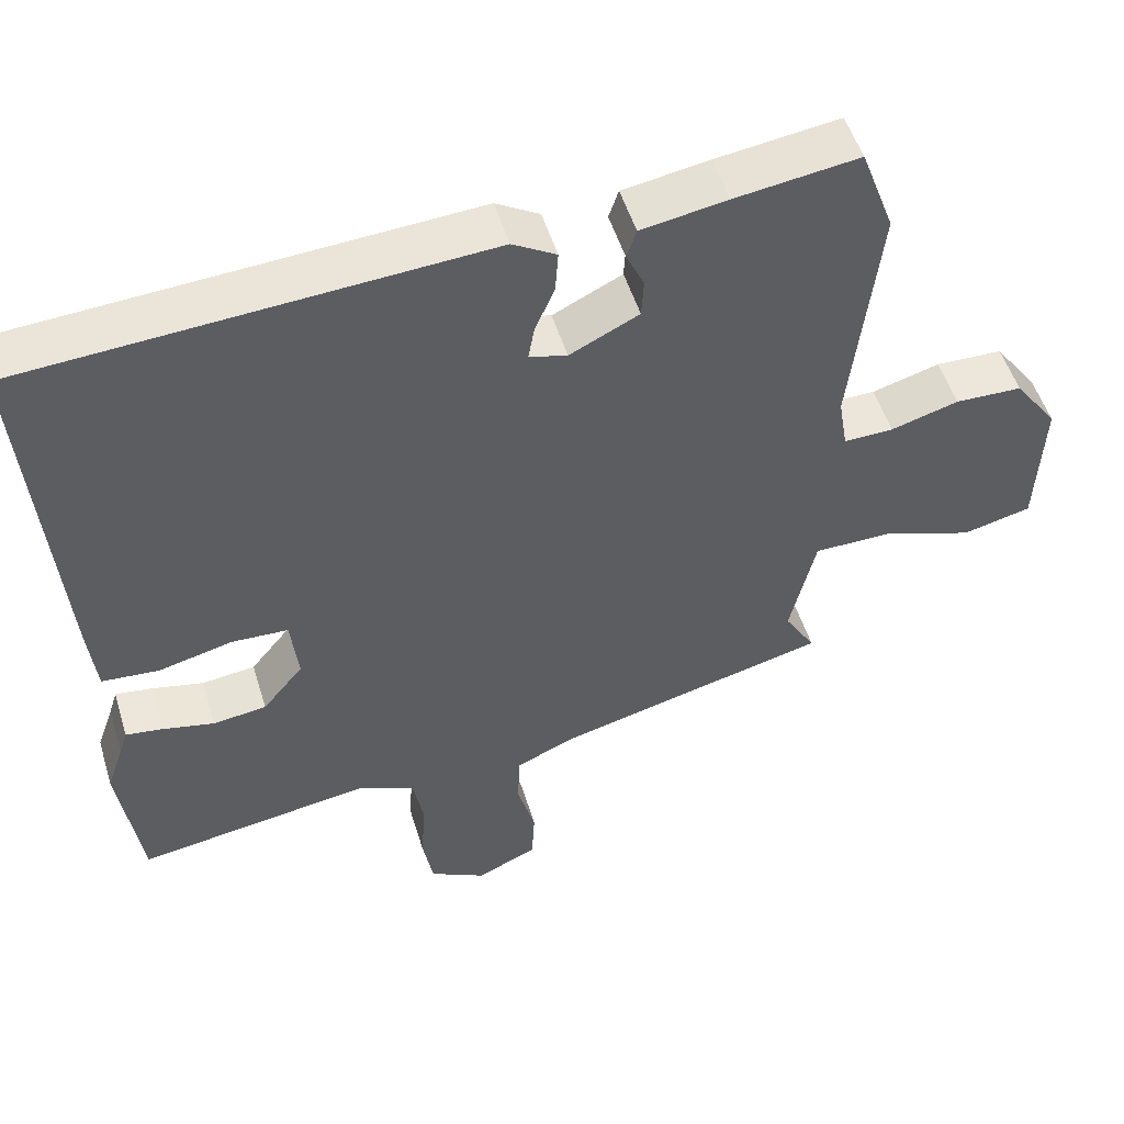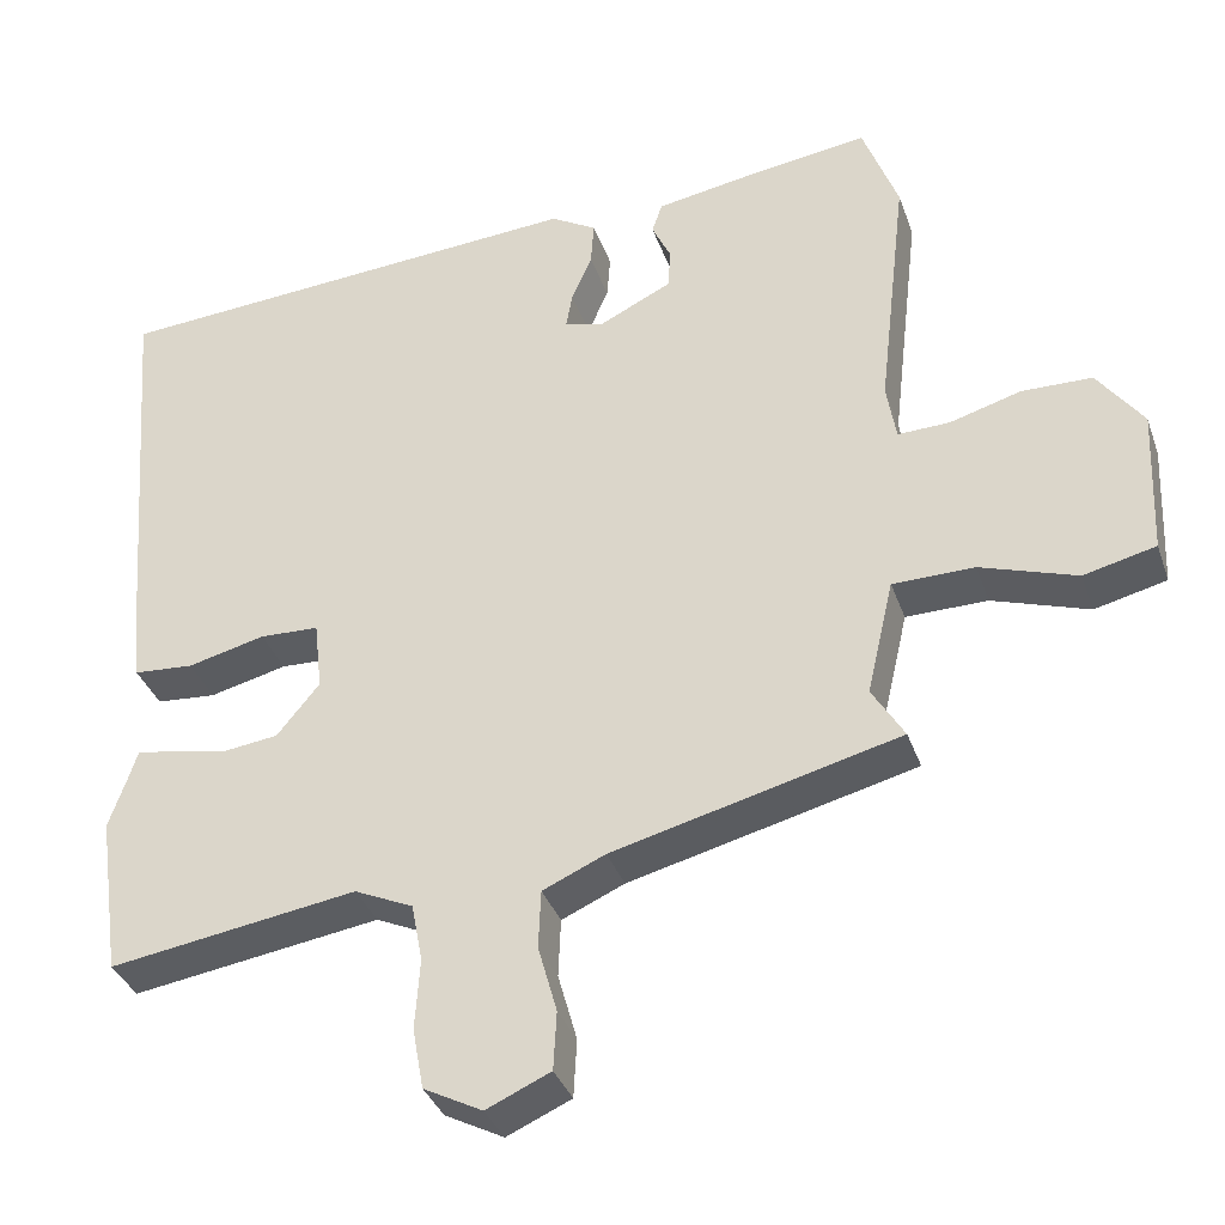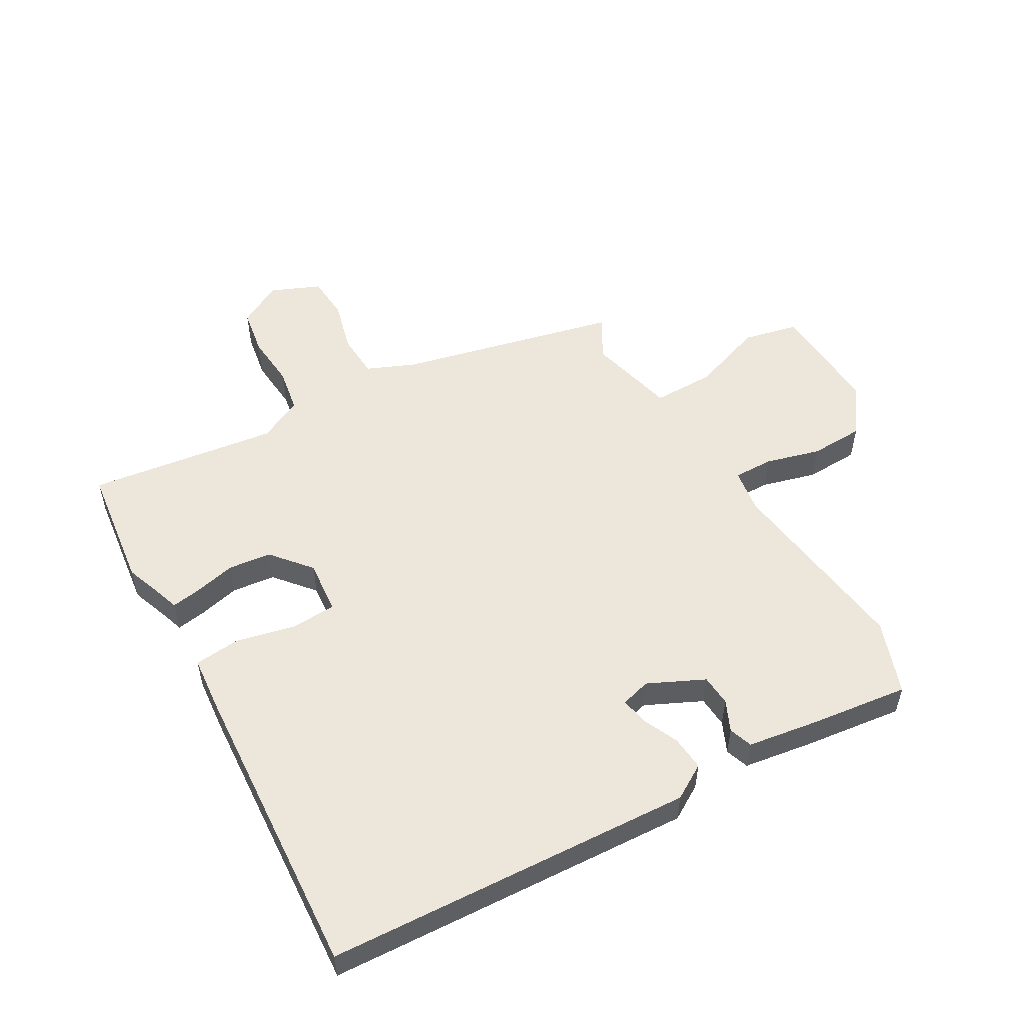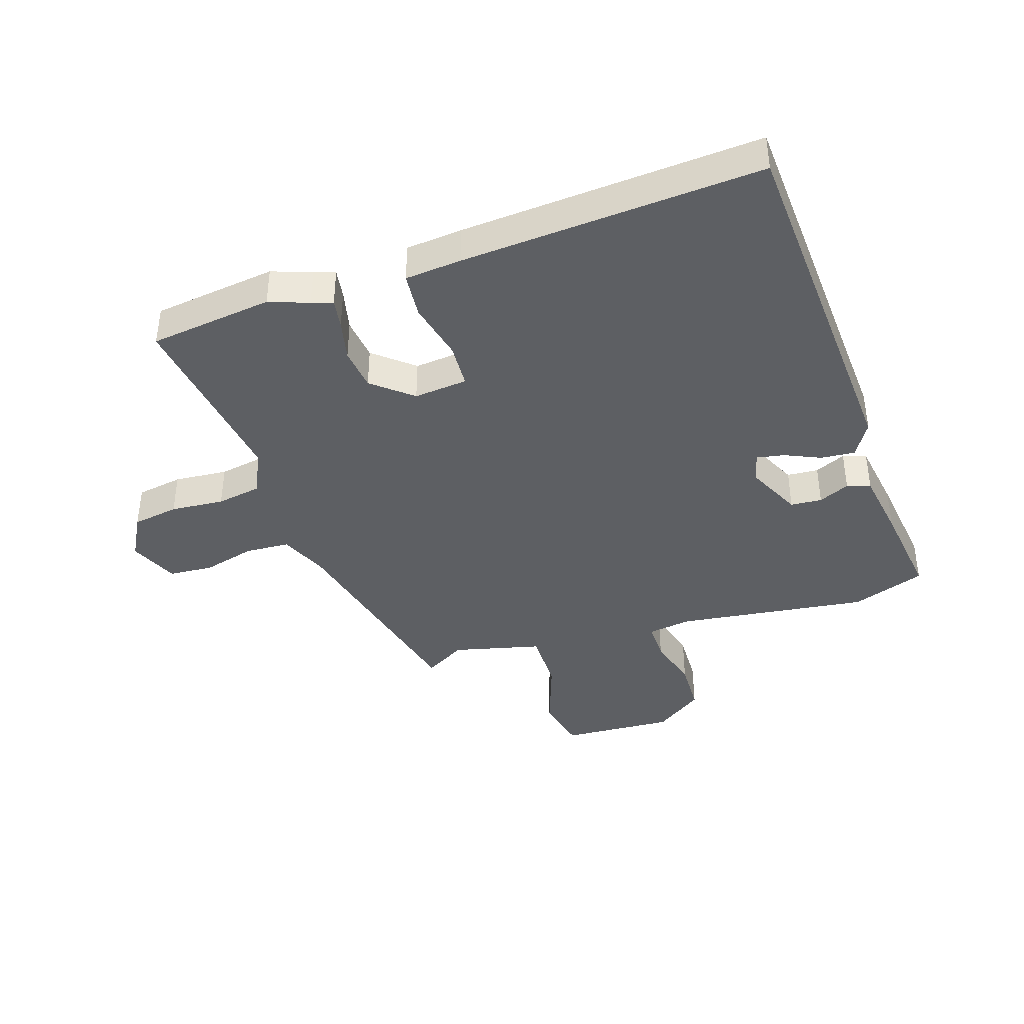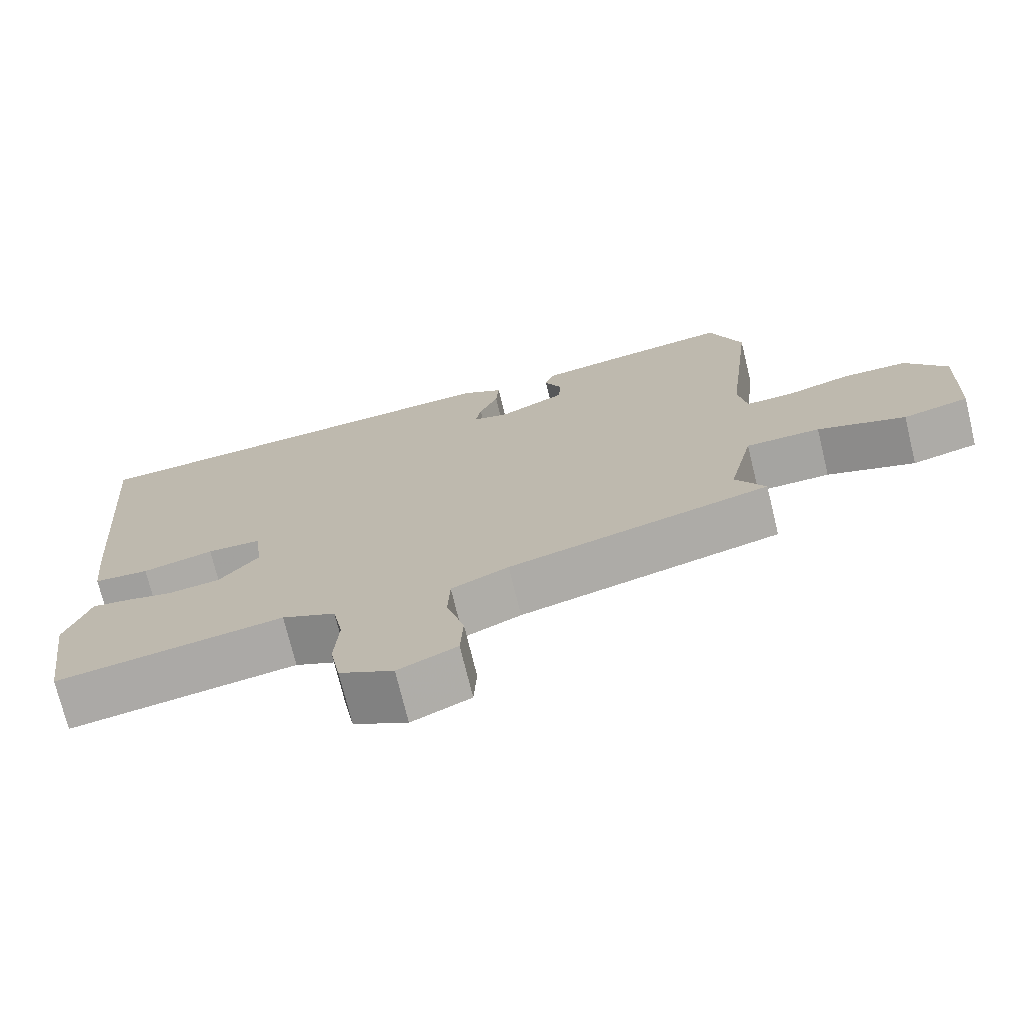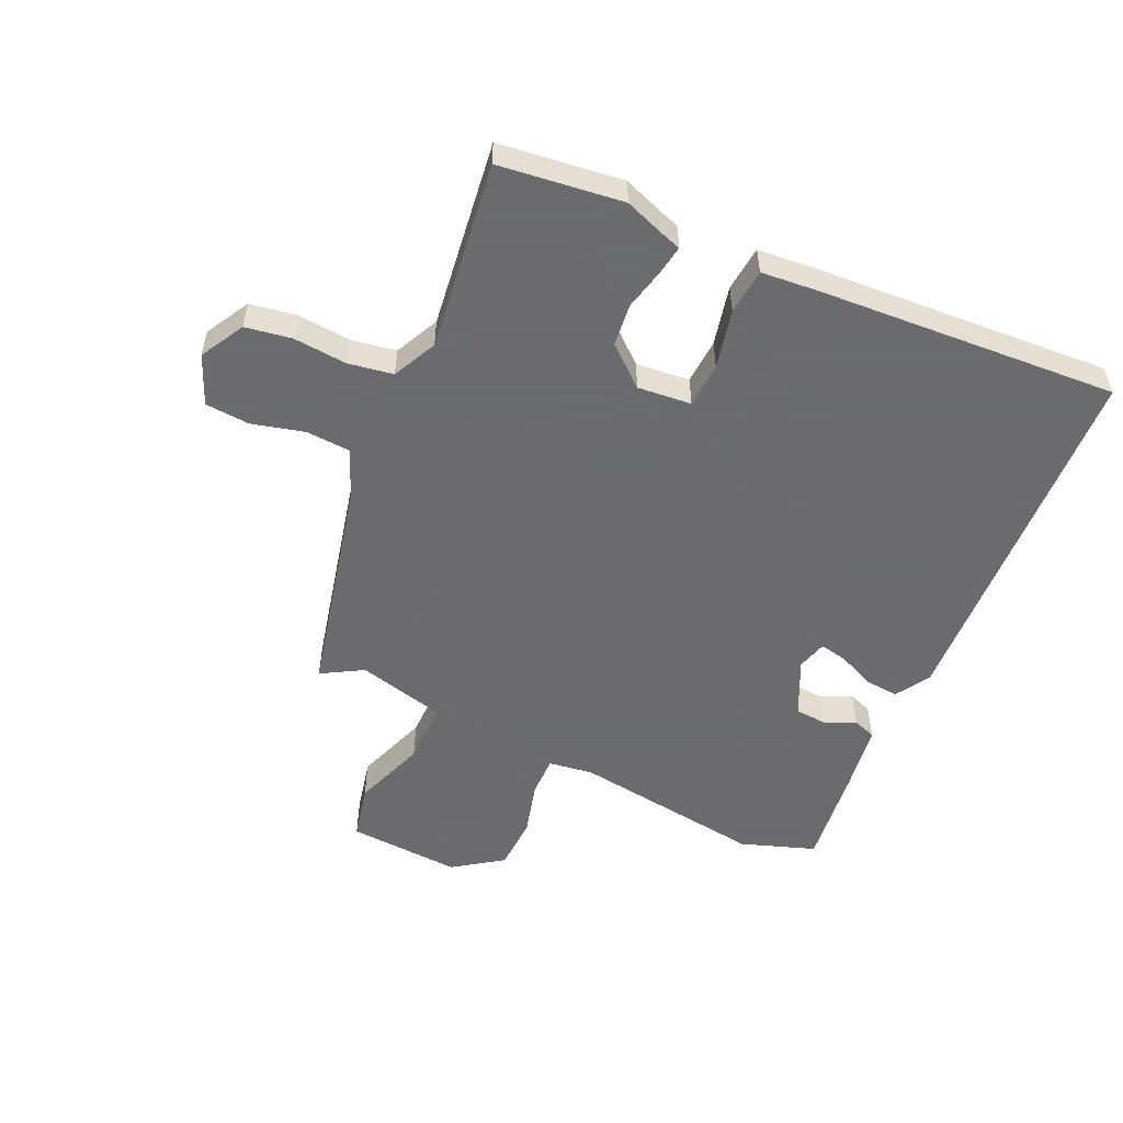
<metadata>
{"format":"obj","ext":"obj","renderer":"f3d","projection":"perspective","resolution":1024,"background":"white","views":[{"elev":51.5,"azim":-16.8,"up":"+Z"},{"elev":-36.0,"azim":18.2,"up":"+Z"},{"elev":53.4,"azim":-30.7,"up":"+Y"},{"elev":-40.0,"azim":-72.6,"up":"+Y"},{"elev":-73.2,"azim":13.7,"up":"+Z"},{"elev":-53.5,"azim":-115.6,"up":"+Y"}]}
</metadata>
<code>
v 0.496 0.07 -0.427
v 0.134 0.07 -0.518
v 0.055 0.07 -0.553
v 0.052 0.07 -0.627
v 0.076 0.07 -0.713
v 0.072 0.07 -0.787
v -0.009 0.07 -0.823
v -0.083 0.07 -0.784
v -0.097 0.07 -0.707
v -0.091 0.07 -0.618
v -0.105 0.07 -0.544
v -0.179 0.07 -0.51
v -0.492 0.07 -0.557
v -0.521 0.07 -0.352
v -0.498 0.07 -0.286
v -0.487 0.07 -0.251
v -0.438 0.07 -0.258
v -0.369 0.07 -0.273
v -0.298 0.07 -0.264
v -0.244 0.07 -0.198
v -0.254 0.07 -0.109
v -0.329 0.07 -0.106
v -0.427 0.07 -0.13
v -0.503 0.07 -0.124
v -0.513 0.07 -0.03
v -0.553 0.07 0.467
v 0.057 0.07 0.508
v 0.115 0.07 0.474
v 0.111 0.07 0.417
v 0.085 0.07 0.357
v 0.077 0.07 0.311
v 0.127 0.07 0.298
v 0.219 0.07 0.343
v 0.222 0.07 0.395
v 0.198 0.07 0.446
v 0.211 0.07 0.485
v 0.325 0.07 0.504
v 0.49 0.07 0.527
v 0.535 0.07 0.405
v 0.498 0.07 0.085
v 0.51 0.07 0.012
v 0.576 0.07 0.014
v 0.666 0.07 0.04
v 0.755 0.07 0.038
v 0.813 0.07 -0.042
v 0.805 0.07 -0.23
v 0.714 0.07 -0.252
v 0.592 0.07 -0.211
v 0.489 0.07 -0.212
v 0.455 0.07 -0.359
v 0.496 0 -0.427
v 0.134 0 -0.518
v 0.055 0 -0.553
v 0.052 0 -0.627
v 0.076 0 -0.713
v 0.072 0 -0.787
v -0.009 0 -0.823
v -0.083 0 -0.784
v -0.097 0 -0.707
v -0.091 0 -0.618
v -0.105 0 -0.544
v -0.179 0 -0.51
v -0.492 0 -0.557
v -0.521 0 -0.352
v -0.498 0 -0.286
v -0.487 0 -0.251
v -0.438 0 -0.258
v -0.369 0 -0.273
v -0.298 0 -0.264
v -0.244 0 -0.198
v -0.254 0 -0.109
v -0.329 0 -0.106
v -0.427 0 -0.13
v -0.503 0 -0.124
v -0.513 0 -0.03
v -0.553 0 0.467
v 0.057 0 0.508
v 0.115 0 0.474
v 0.111 0 0.417
v 0.085 0 0.357
v 0.077 0 0.311
v 0.127 0 0.298
v 0.219 0 0.343
v 0.222 0 0.395
v 0.198 0 0.446
v 0.211 0 0.485
v 0.325 0 0.504
v 0.49 0 0.527
v 0.535 0 0.405
v 0.498 0 0.085
v 0.51 0 0.012
v 0.576 0 0.014
v 0.666 0 0.04
v 0.755 0 0.038
v 0.813 0 -0.042
v 0.805 0 -0.23
v 0.714 0 -0.252
v 0.592 0 -0.211
v 0.489 0 -0.212
v 0.455 0 -0.359
f 46 47 48
f 45 46 48
f 44 45 48
f 43 44 48
f 42 43 48
f 41 42 48 49
f 40 41 49 50
f 38 39 40
f 37 38 40
f 36 37 40
f 35 36 40
f 34 35 40
f 33 34 40 50
f 28 29 30
f 27 28 30
f 26 27 30
f 25 26 30
f 24 25 30
f 23 24 30
f 22 23 30
f 21 22 30 31
f 20 21 31 32
f 15 16 17 18
f 14 15 18
f 13 14 18
f 12 13 18
f 11 12 18 19
f 8 9 10
f 7 8 10
f 6 7 10
f 5 6 10
f 4 5 10
f 3 4 10 11
f 11 19 20
f 3 11 20
f 2 3 20
f 32 33 50
f 20 32 50
f 2 20 50
f 1 2 50
f 98 97 96
f 98 96 95
f 98 95 94
f 98 94 93
f 98 93 92
f 99 98 92 91
f 100 99 91 90
f 90 89 88
f 90 88 87
f 90 87 86
f 90 86 85
f 90 85 84
f 100 90 84 83
f 80 79 78
f 80 78 77
f 80 77 76
f 80 76 75
f 80 75 74
f 80 74 73
f 80 73 72
f 81 80 72 71
f 82 81 71 70
f 68 67 66 65
f 68 65 64
f 68 64 63
f 68 63 62
f 69 68 62 61
f 60 59 58
f 60 58 57
f 60 57 56
f 60 56 55
f 60 55 54
f 61 60 54 53
f 70 69 61
f 70 61 53
f 70 53 52
f 100 83 82
f 100 82 70
f 100 70 52
f 100 52 51
f 1 51 52 2
f 2 52 53 3
f 3 53 54 4
f 4 54 55 5
f 5 55 56 6
f 6 56 57 7
f 7 57 58 8
f 8 58 59 9
f 9 59 60 10
f 10 60 61 11
f 11 61 62 12
f 12 62 63 13
f 13 63 64 14
f 14 64 65 15
f 15 65 66 16
f 16 66 67 17
f 17 67 68 18
f 18 68 69 19
f 19 69 70 20
f 20 70 71 21
f 21 71 72 22
f 22 72 73 23
f 23 73 74 24
f 24 74 75 25
f 25 75 76 26
f 26 76 77 27
f 27 77 78 28
f 28 78 79 29
f 29 79 80 30
f 30 80 81 31
f 31 81 82 32
f 32 82 83 33
f 33 83 84 34
f 34 84 85 35
f 35 85 86 36
f 36 86 87 37
f 37 87 88 38
f 38 88 89 39
f 39 89 90 40
f 40 90 91 41
f 41 91 92 42
f 42 92 93 43
f 43 93 94 44
f 44 94 95 45
f 45 95 96 46
f 46 96 97 47
f 47 97 98 48
f 48 98 99 49
f 49 99 100 50
f 50 100 51 1

</code>
